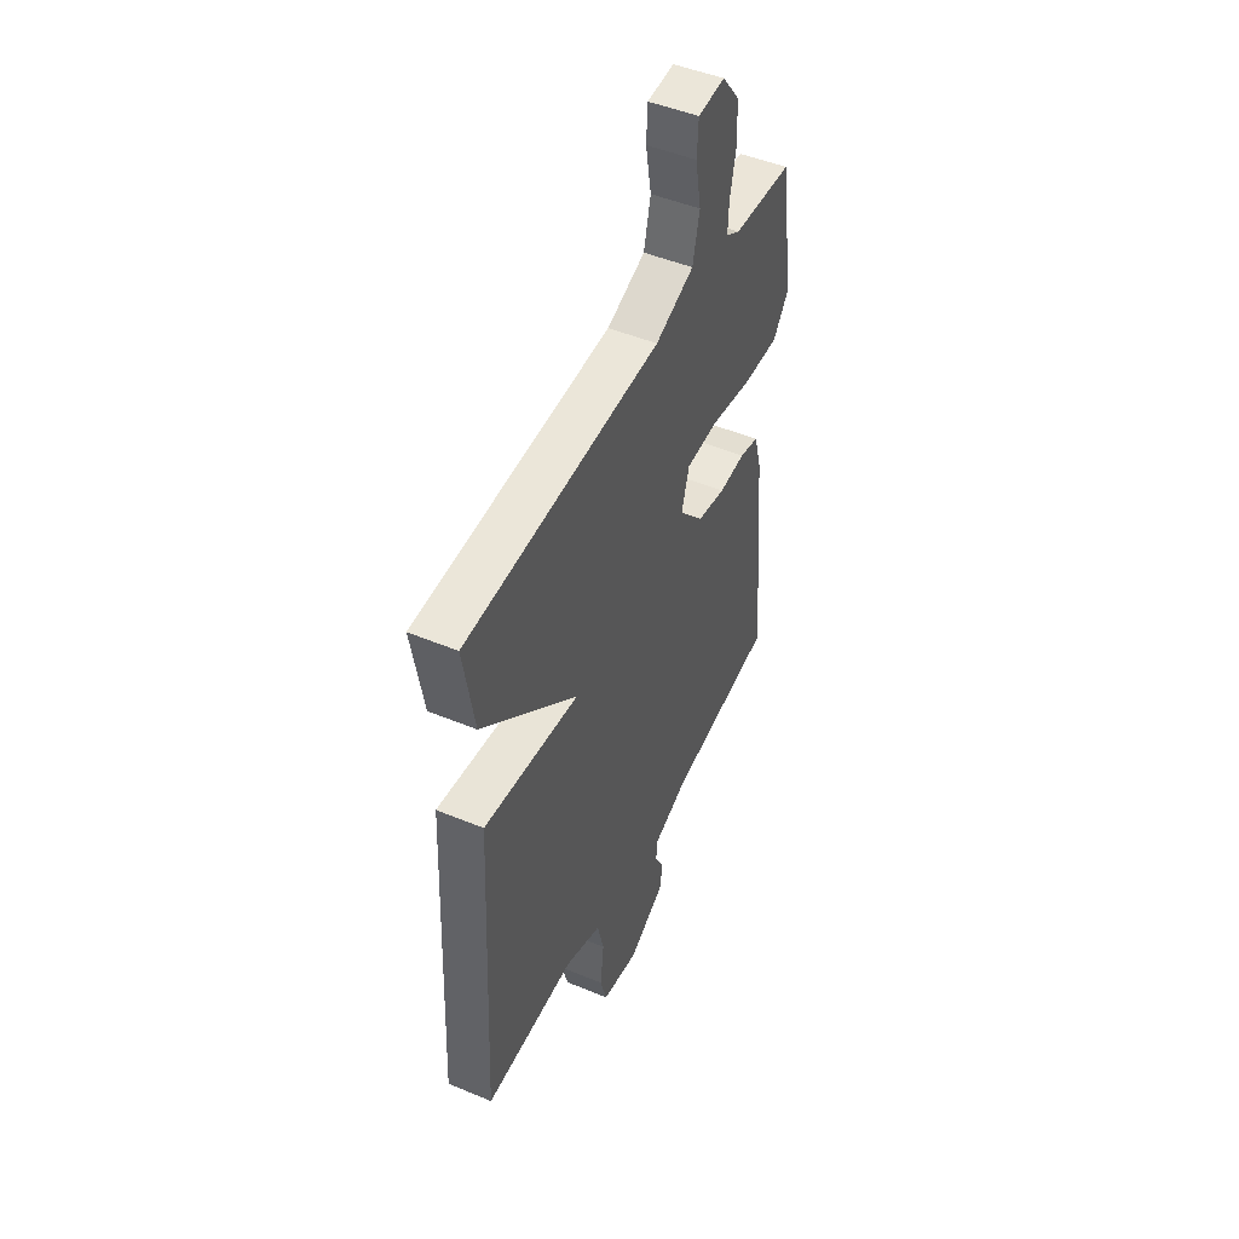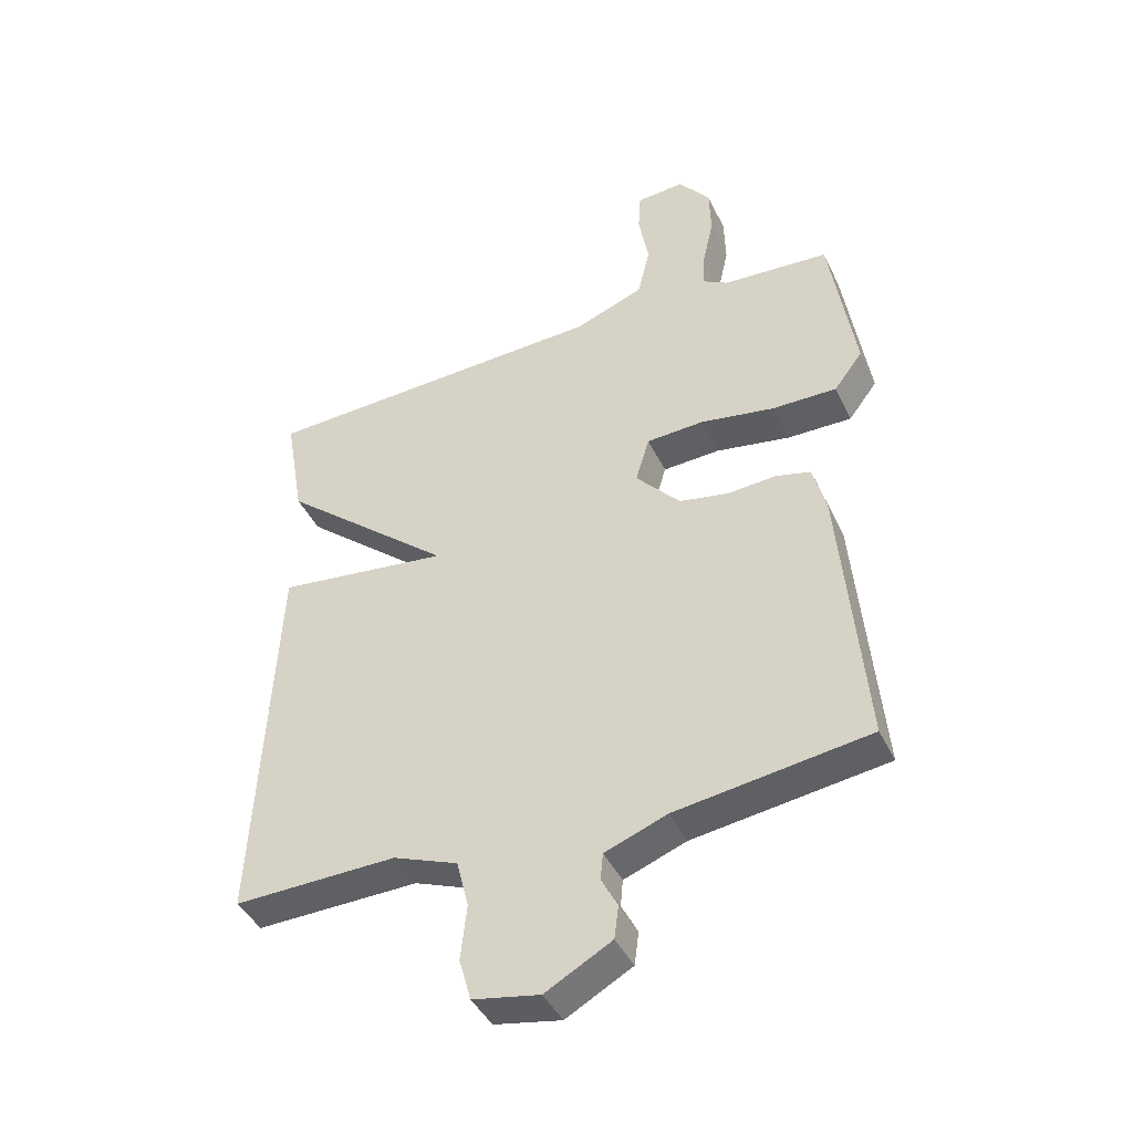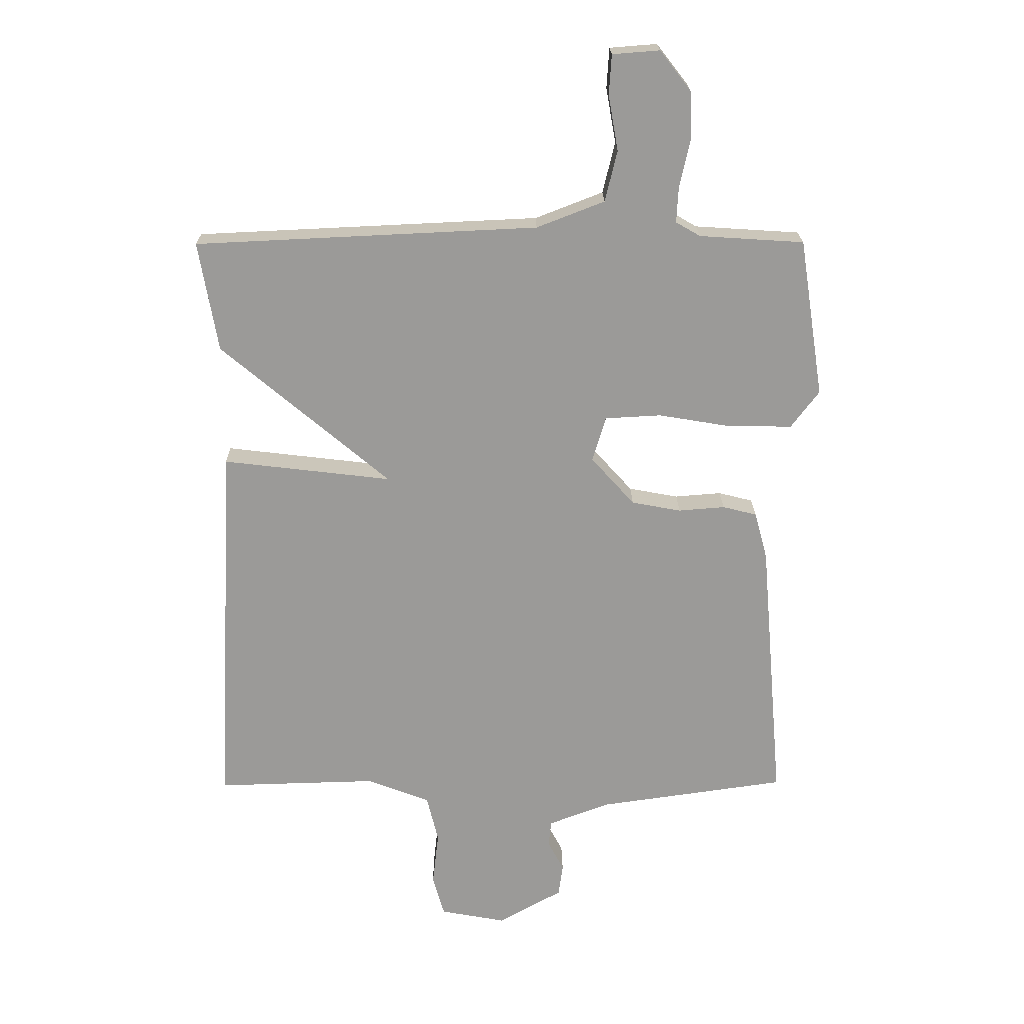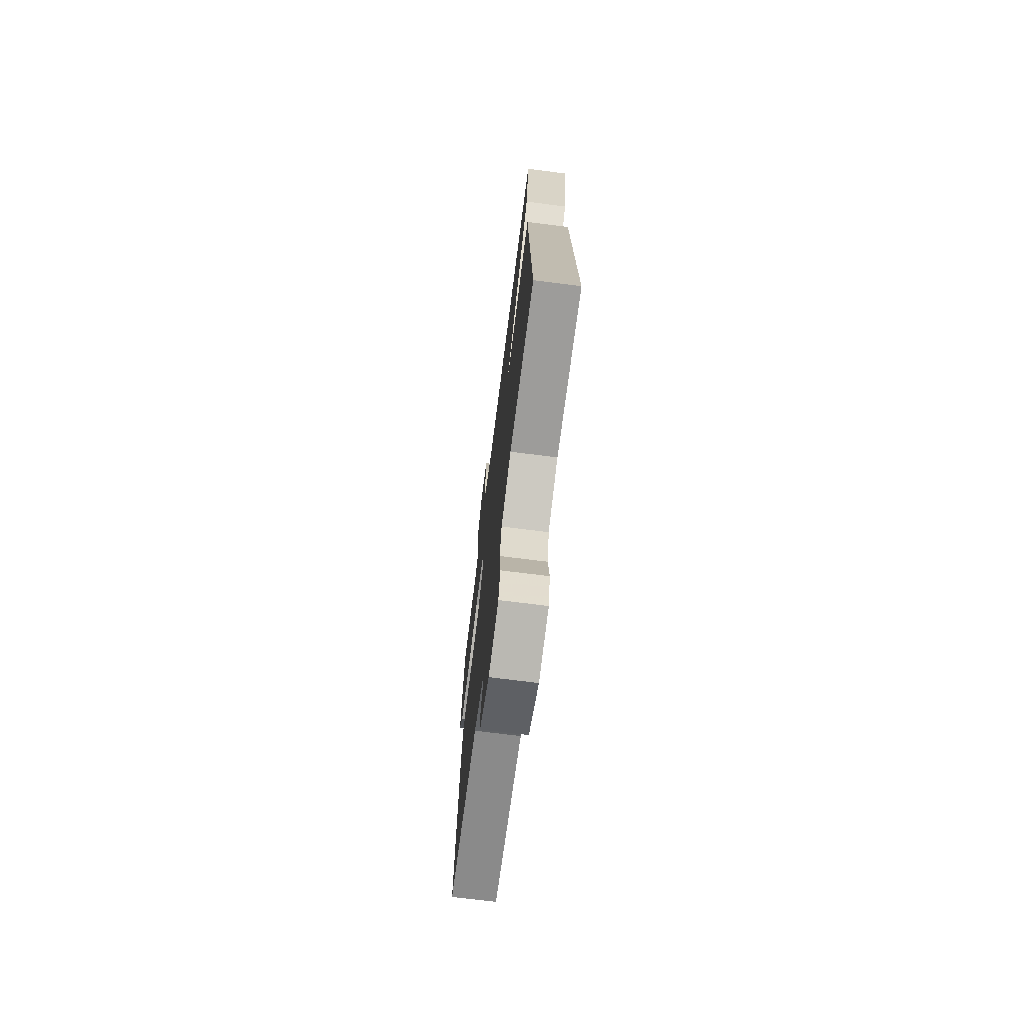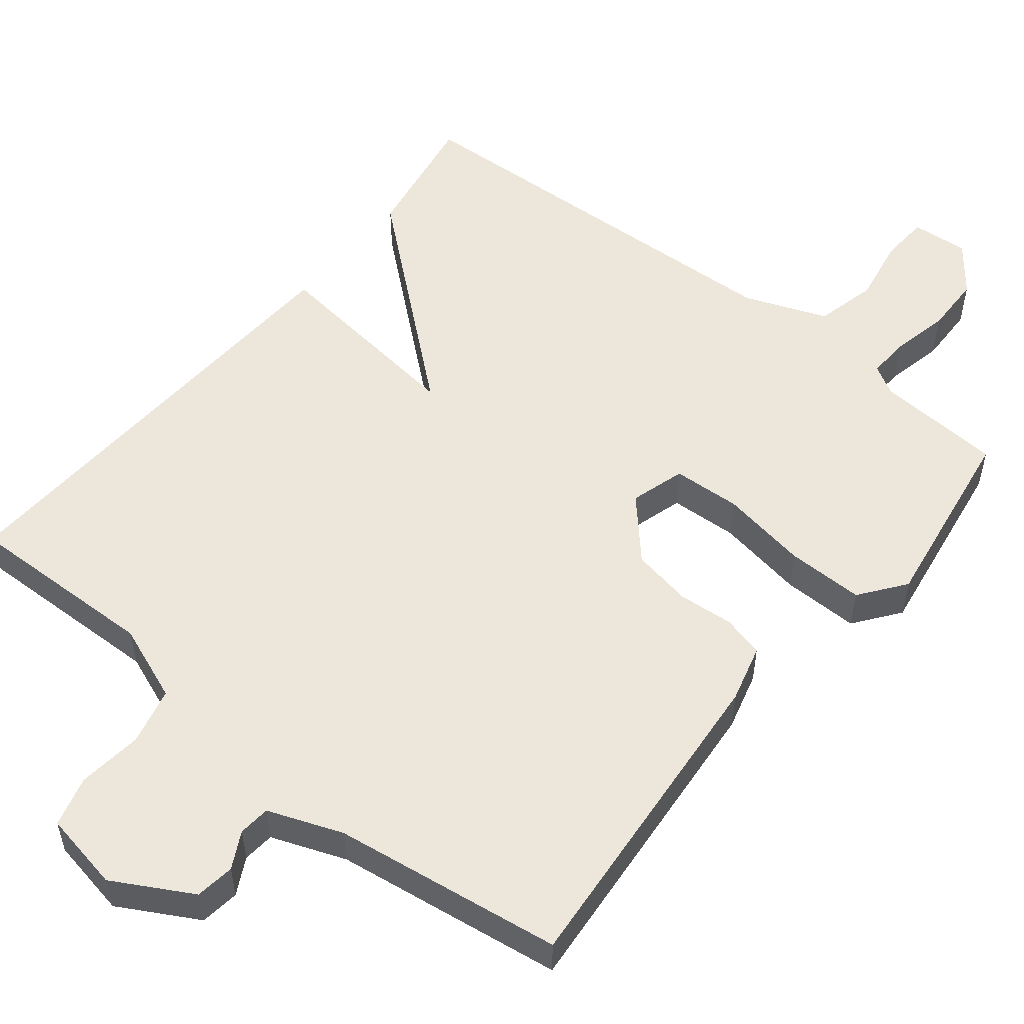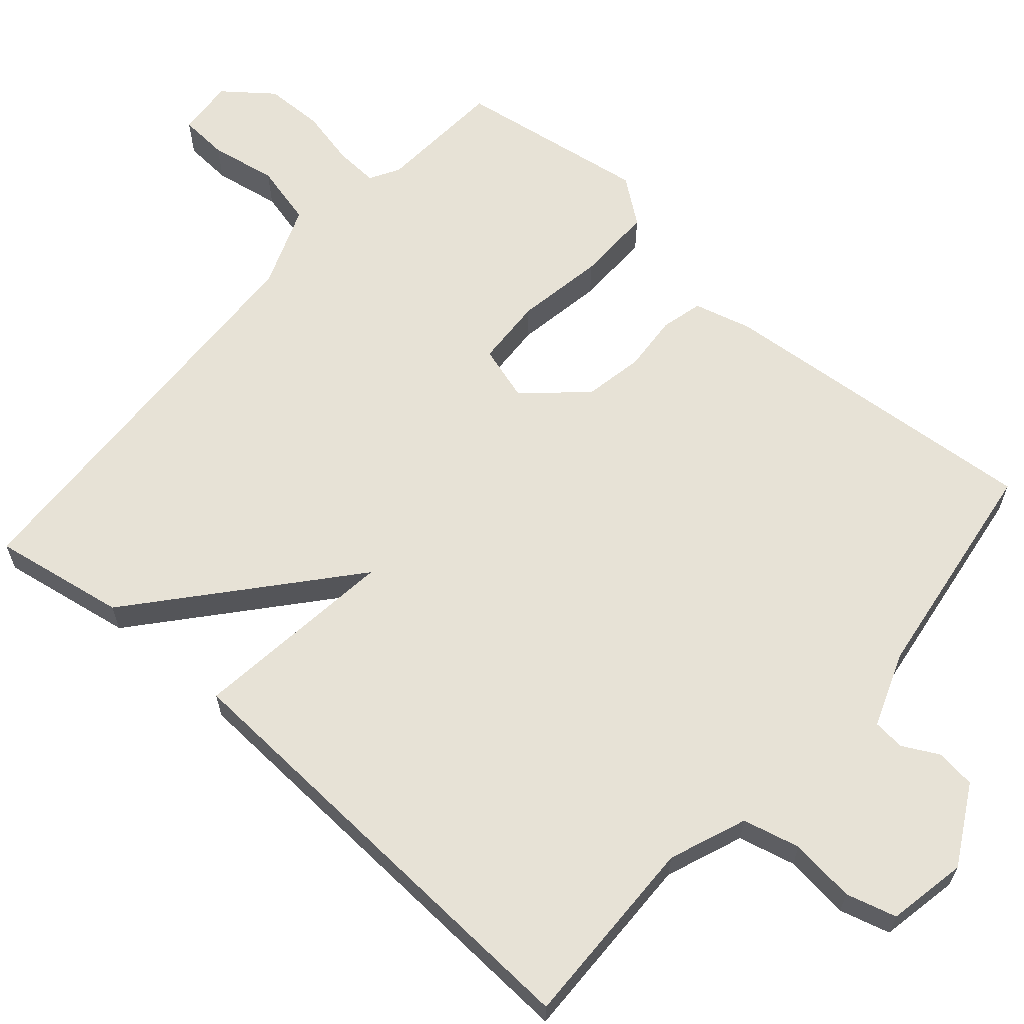
<metadata>
{"format":"obj","ext":"obj","renderer":"f3d","projection":"perspective","resolution":1024,"background":"white","views":[{"elev":48.1,"azim":115.0,"up":"+Z"},{"elev":-42.6,"azim":-155.8,"up":"+Z"},{"elev":20.7,"azim":179.3,"up":"+Z"},{"elev":-71.7,"azim":82.8,"up":"+Z"},{"elev":53.5,"azim":-141.1,"up":"+Y"},{"elev":63.5,"azim":131.2,"up":"+Y"}]}
</metadata>
<code>
v -0.5 0.07 0.5
v -0.329 0.07 0.511
v -0.289 0.07 0.534
v -0.292 0.07 0.592
v -0.309 0.07 0.669
v -0.307 0.07 0.748
v -0.256 0.07 0.813
v -0.179 0.07 0.807
v -0.175 0.07 0.742
v -0.191 0.07 0.652
v -0.171 0.07 0.569
v -0.06 0.07 0.526
v 0.5 0.07 0.5
v 0.469 0.07 0.321
v 0.193 0.07 0.088
v 0.469 0.07 0.121
v 0.5 0.07 -0.5
v 0.239 0.07 -0.493
v 0.135 0.07 -0.533
v 0.116 0.07 -0.61
v 0.126 0.07 -0.698
v 0.107 0.07 -0.766
v 0 0.07 -0.786
v -0.106 0.07 -0.727
v -0.113 0.07 -0.674
v -0.087 0.07 -0.625
v -0.091 0.07 -0.582
v -0.191 0.07 -0.544
v -0.5 0.07 -0.5
v -0.462 0.07 -0.058
v -0.441 0.07 0.02
v -0.385 0.07 0.034
v -0.309 0.07 0.028
v -0.228 0.07 0.043
v -0.157 0.07 0.122
v -0.179 0.07 0.196
v -0.271 0.07 0.201
v -0.39 0.07 0.181
v -0.494 0.07 0.18
v -0.54 0.07 0.241
v -0.5 0 0.5
v -0.329 0 0.511
v -0.289 0 0.534
v -0.292 0 0.592
v -0.309 0 0.669
v -0.307 0 0.748
v -0.256 0 0.813
v -0.179 0 0.807
v -0.175 0 0.742
v -0.191 0 0.652
v -0.171 0 0.569
v -0.06 0 0.526
v 0.5 0 0.5
v 0.469 0 0.321
v 0.193 0 0.088
v 0.469 0 0.121
v 0.5 0 -0.5
v 0.239 0 -0.493
v 0.135 0 -0.533
v 0.116 0 -0.61
v 0.126 0 -0.698
v 0.107 0 -0.766
v 0 0 -0.786
v -0.106 0 -0.727
v -0.113 0 -0.674
v -0.087 0 -0.625
v -0.091 0 -0.582
v -0.191 0 -0.544
v -0.5 0 -0.5
v -0.462 0 -0.058
v -0.441 0 0.02
v -0.385 0 0.034
v -0.309 0 0.028
v -0.228 0 0.043
v -0.157 0 0.122
v -0.179 0 0.196
v -0.271 0 0.201
v -0.39 0 0.181
v -0.494 0 0.18
v -0.54 0 0.241
f 40 1 2
f 39 40 2
f 38 39 2
f 37 38 2
f 36 37 2 3
f 31 32 33
f 30 31 33
f 29 30 33
f 28 29 33
f 27 28 33 34
f 24 25 26
f 23 24 26
f 22 23 26
f 21 22 26
f 20 21 26
f 19 20 26 27
f 27 34 35
f 19 27 35
f 18 19 35
f 15 16 17 18
f 12 13 14 15
f 18 35 36
f 15 18 36
f 12 15 36
f 11 12 36
f 8 9 10
f 7 8 10
f 6 7 10
f 5 6 10
f 4 5 10
f 10 11 36
f 4 10 36
f 3 4 36
f 42 41 80
f 42 80 79
f 42 79 78
f 42 78 77
f 43 42 77 76
f 73 72 71
f 73 71 70
f 73 70 69
f 73 69 68
f 74 73 68 67
f 66 65 64
f 66 64 63
f 66 63 62
f 66 62 61
f 66 61 60
f 67 66 60 59
f 75 74 67
f 75 67 59
f 75 59 58
f 58 57 56 55
f 55 54 53 52
f 76 75 58
f 76 58 55
f 76 55 52
f 76 52 51
f 50 49 48
f 50 48 47
f 50 47 46
f 50 46 45
f 50 45 44
f 76 51 50
f 76 50 44
f 76 44 43
f 1 41 42 2
f 2 42 43 3
f 3 43 44 4
f 4 44 45 5
f 5 45 46 6
f 6 46 47 7
f 7 47 48 8
f 8 48 49 9
f 9 49 50 10
f 10 50 51 11
f 11 51 52 12
f 12 52 53 13
f 13 53 54 14
f 14 54 55 15
f 15 55 56 16
f 16 56 57 17
f 17 57 58 18
f 18 58 59 19
f 19 59 60 20
f 20 60 61 21
f 21 61 62 22
f 22 62 63 23
f 23 63 64 24
f 24 64 65 25
f 25 65 66 26
f 26 66 67 27
f 27 67 68 28
f 28 68 69 29
f 29 69 70 30
f 30 70 71 31
f 31 71 72 32
f 32 72 73 33
f 33 73 74 34
f 34 74 75 35
f 35 75 76 36
f 36 76 77 37
f 37 77 78 38
f 38 78 79 39
f 39 79 80 40
f 40 80 41 1

</code>
